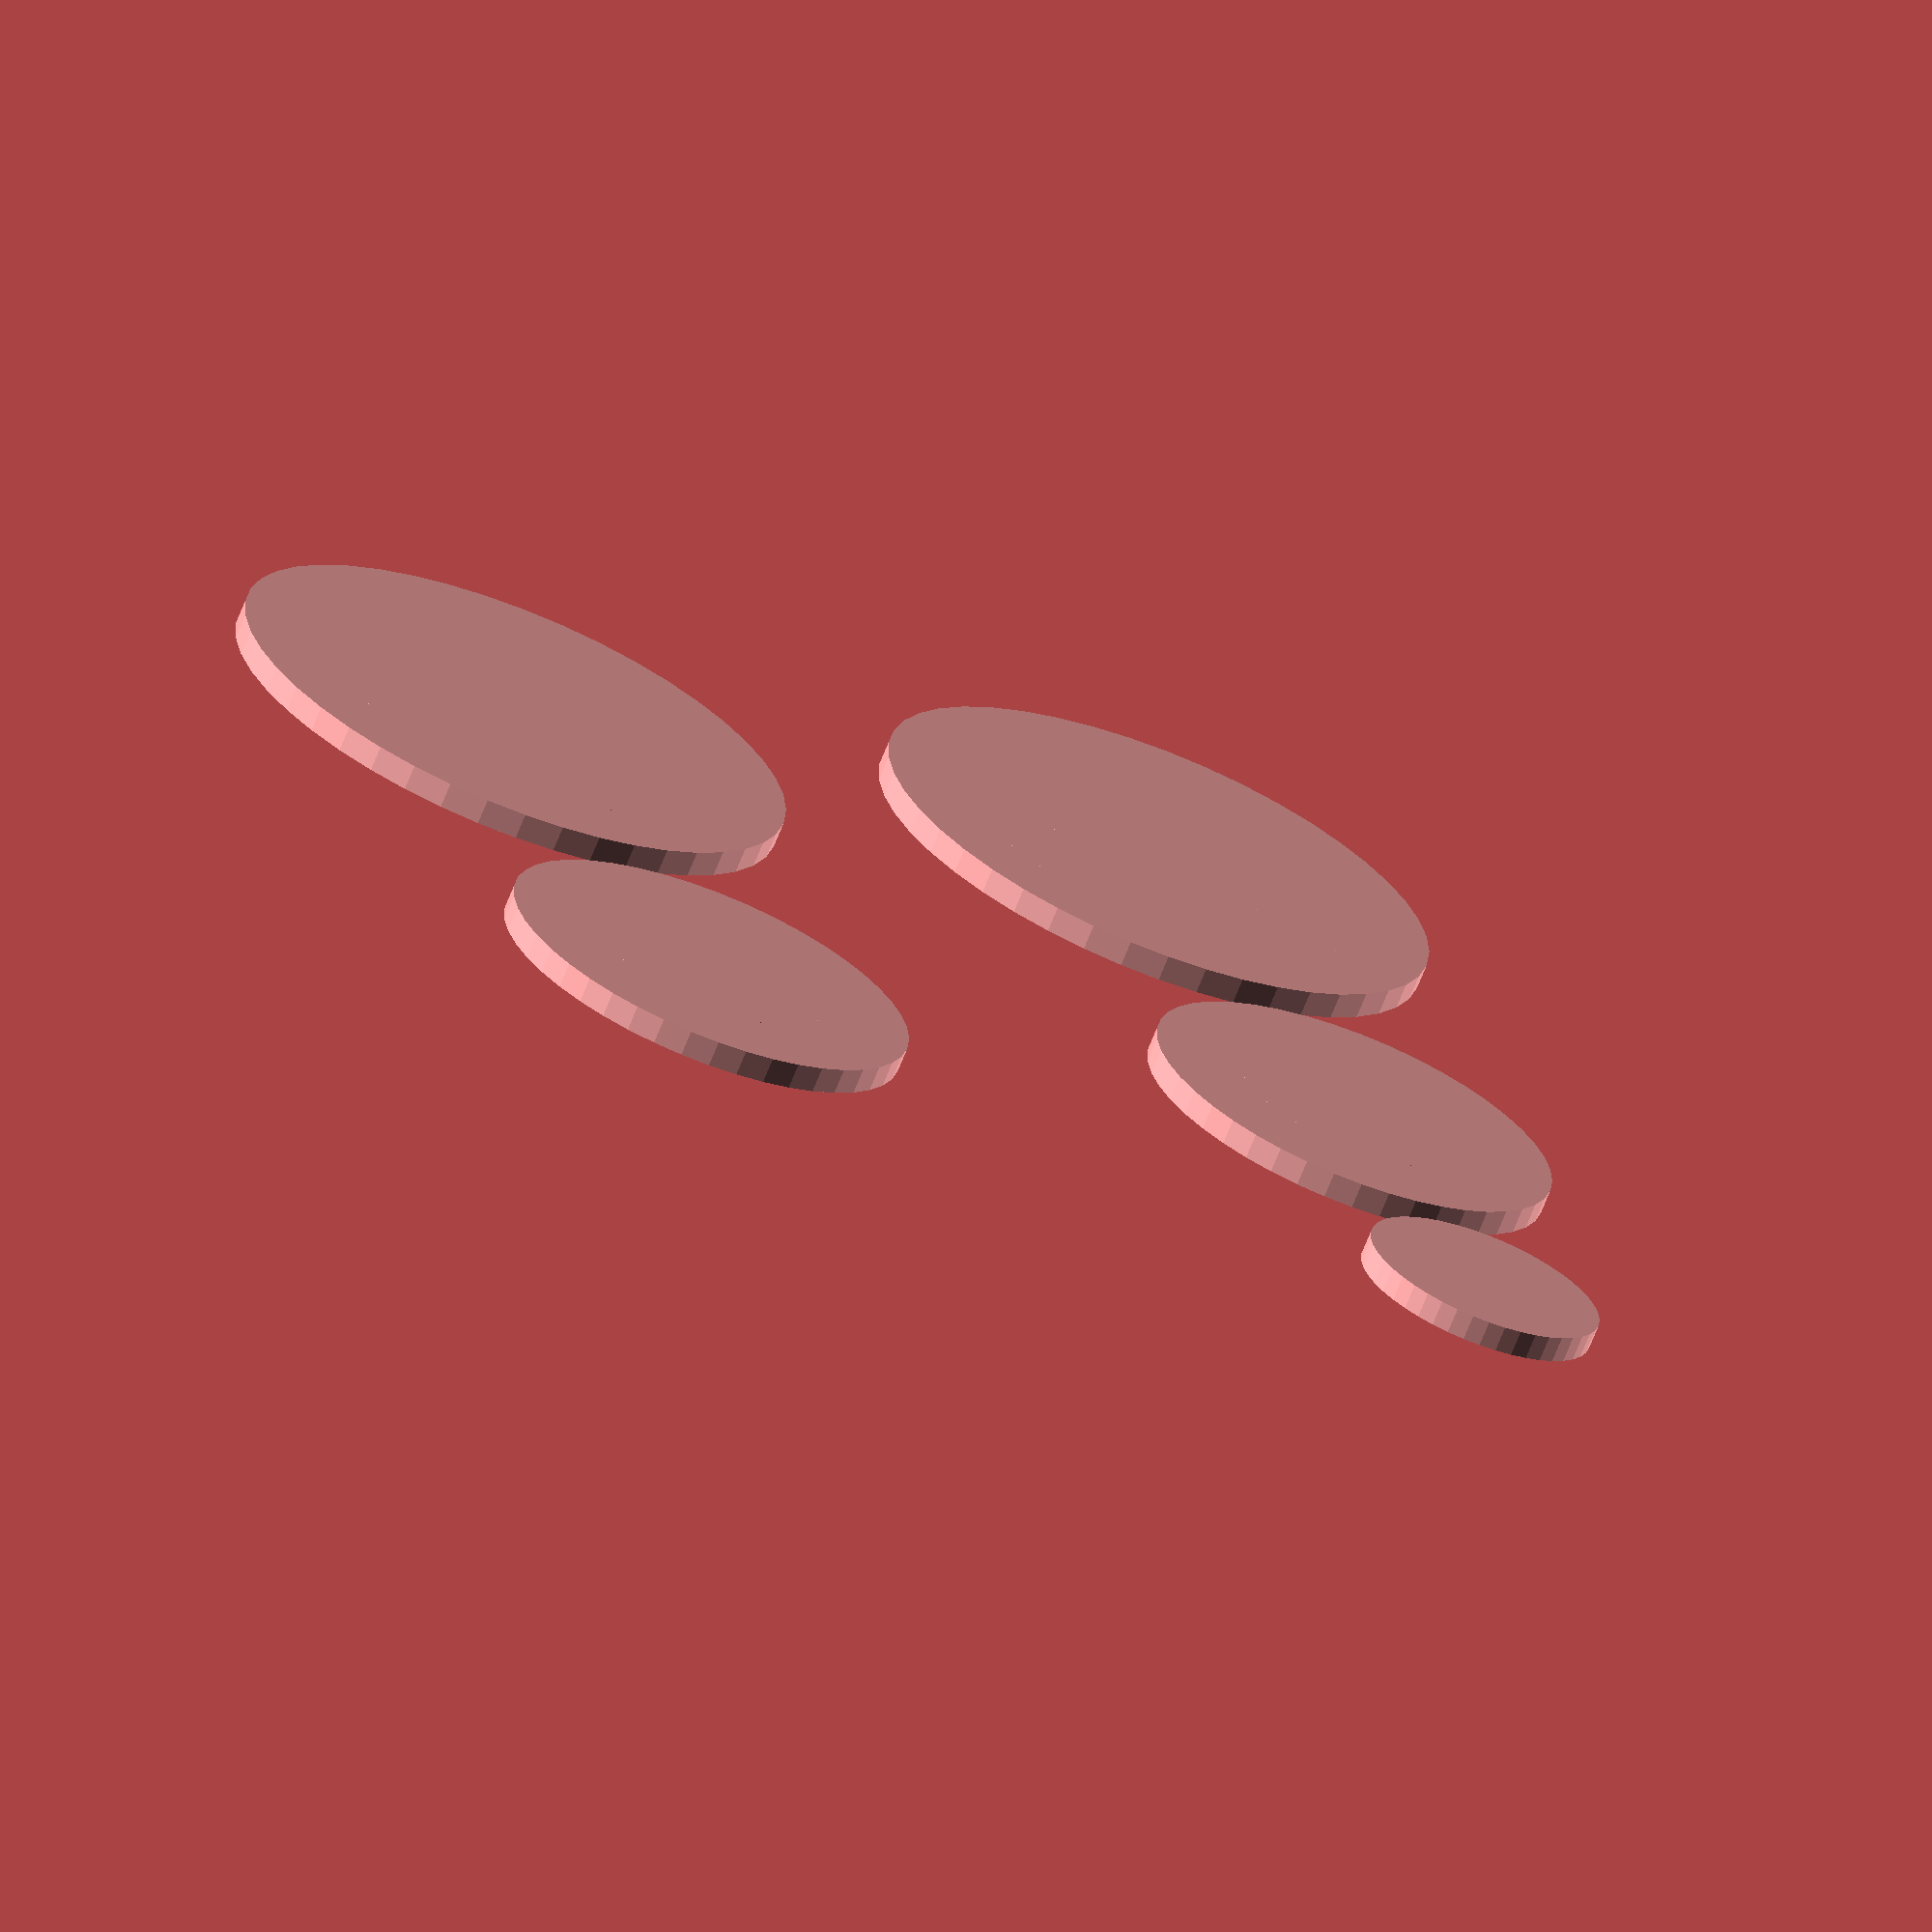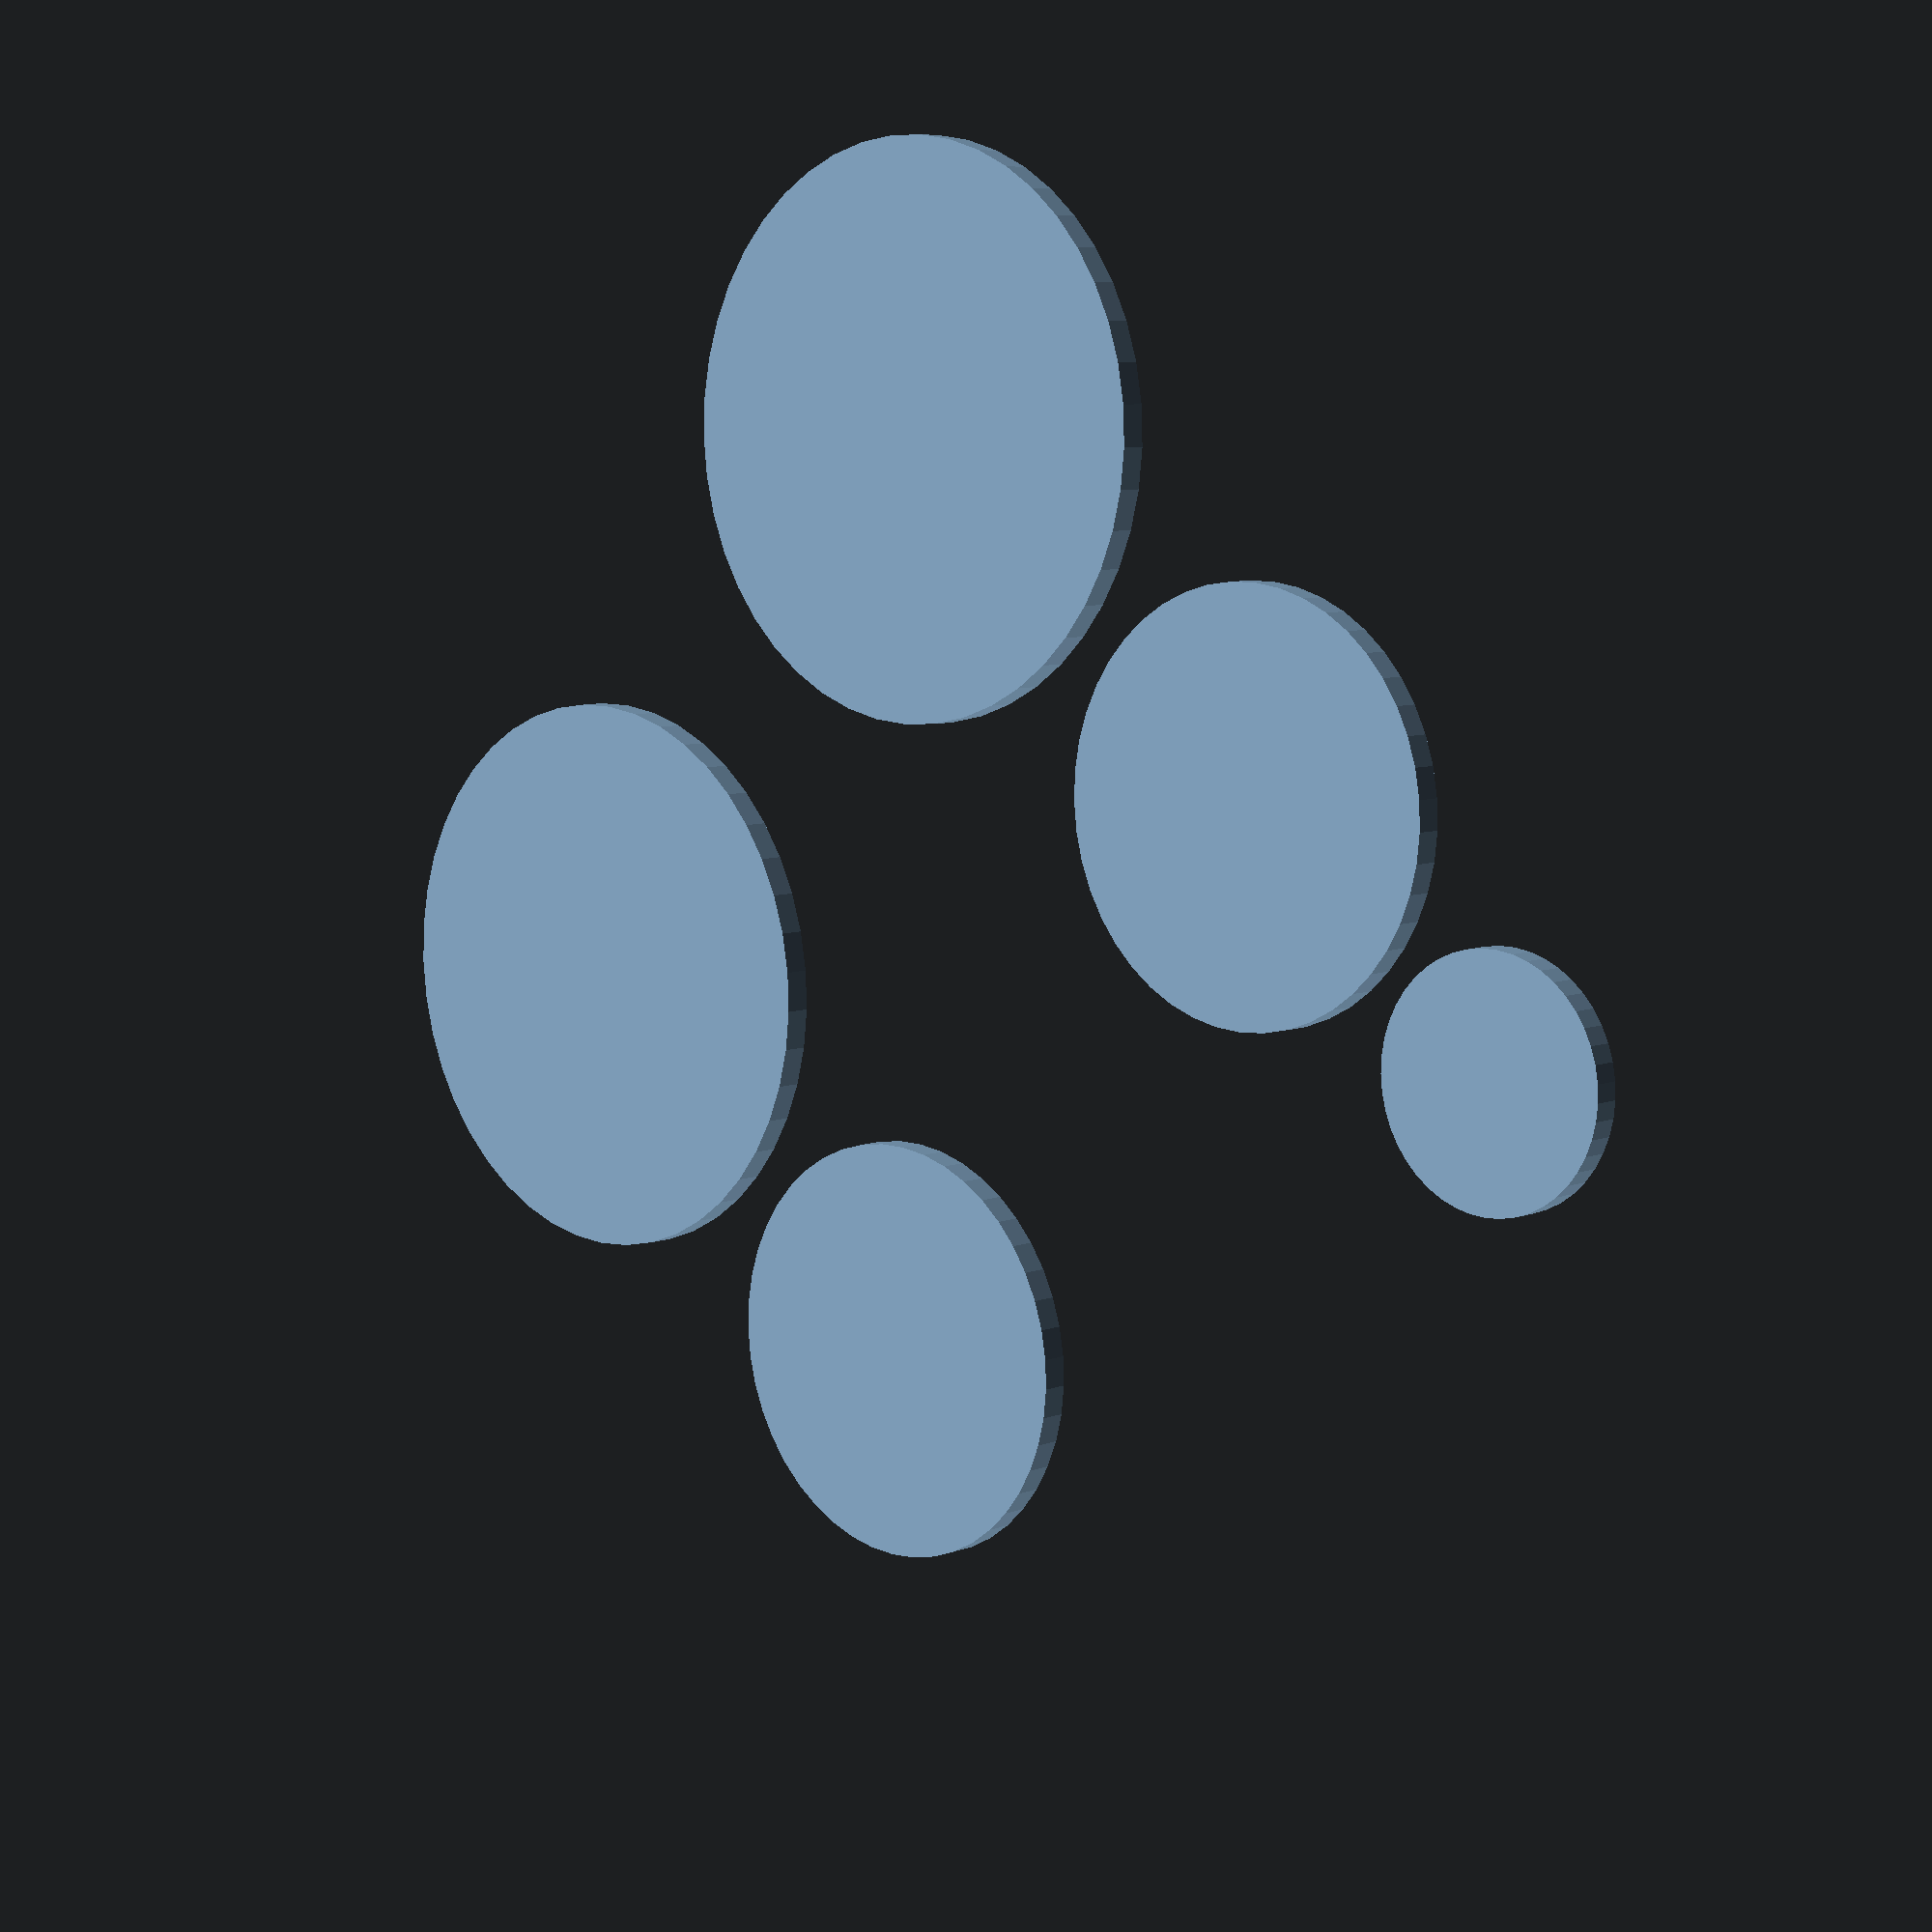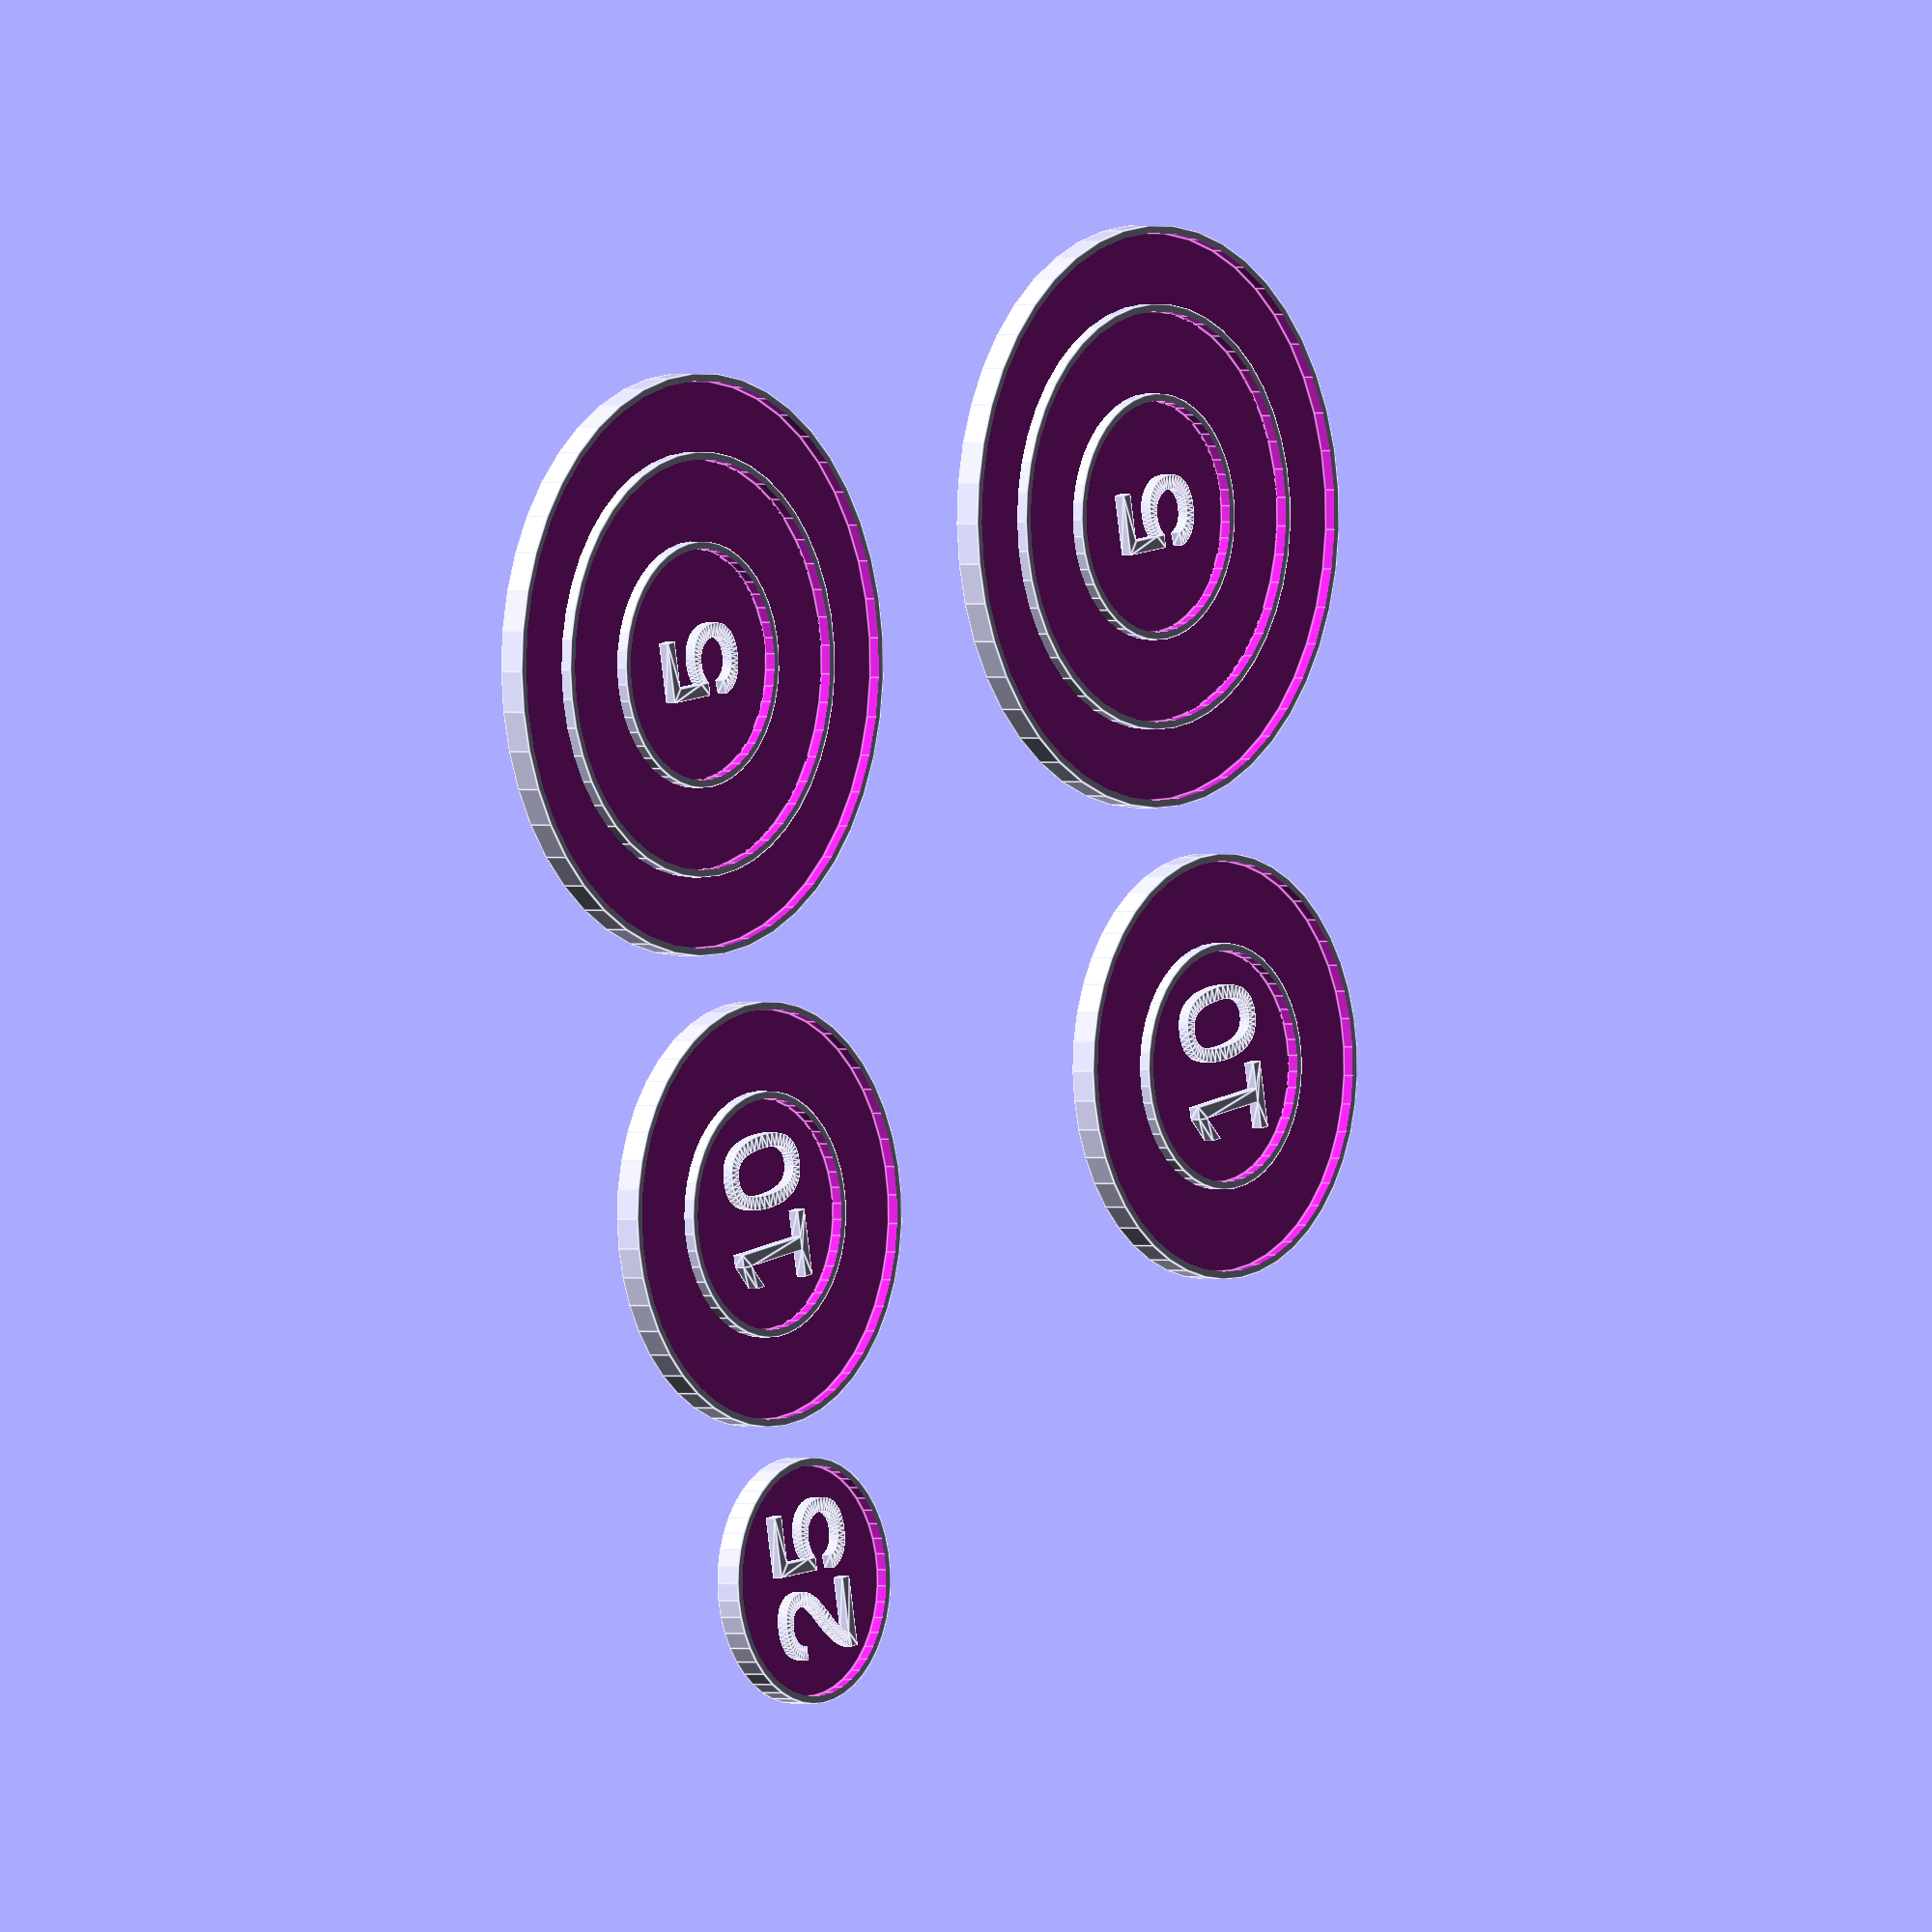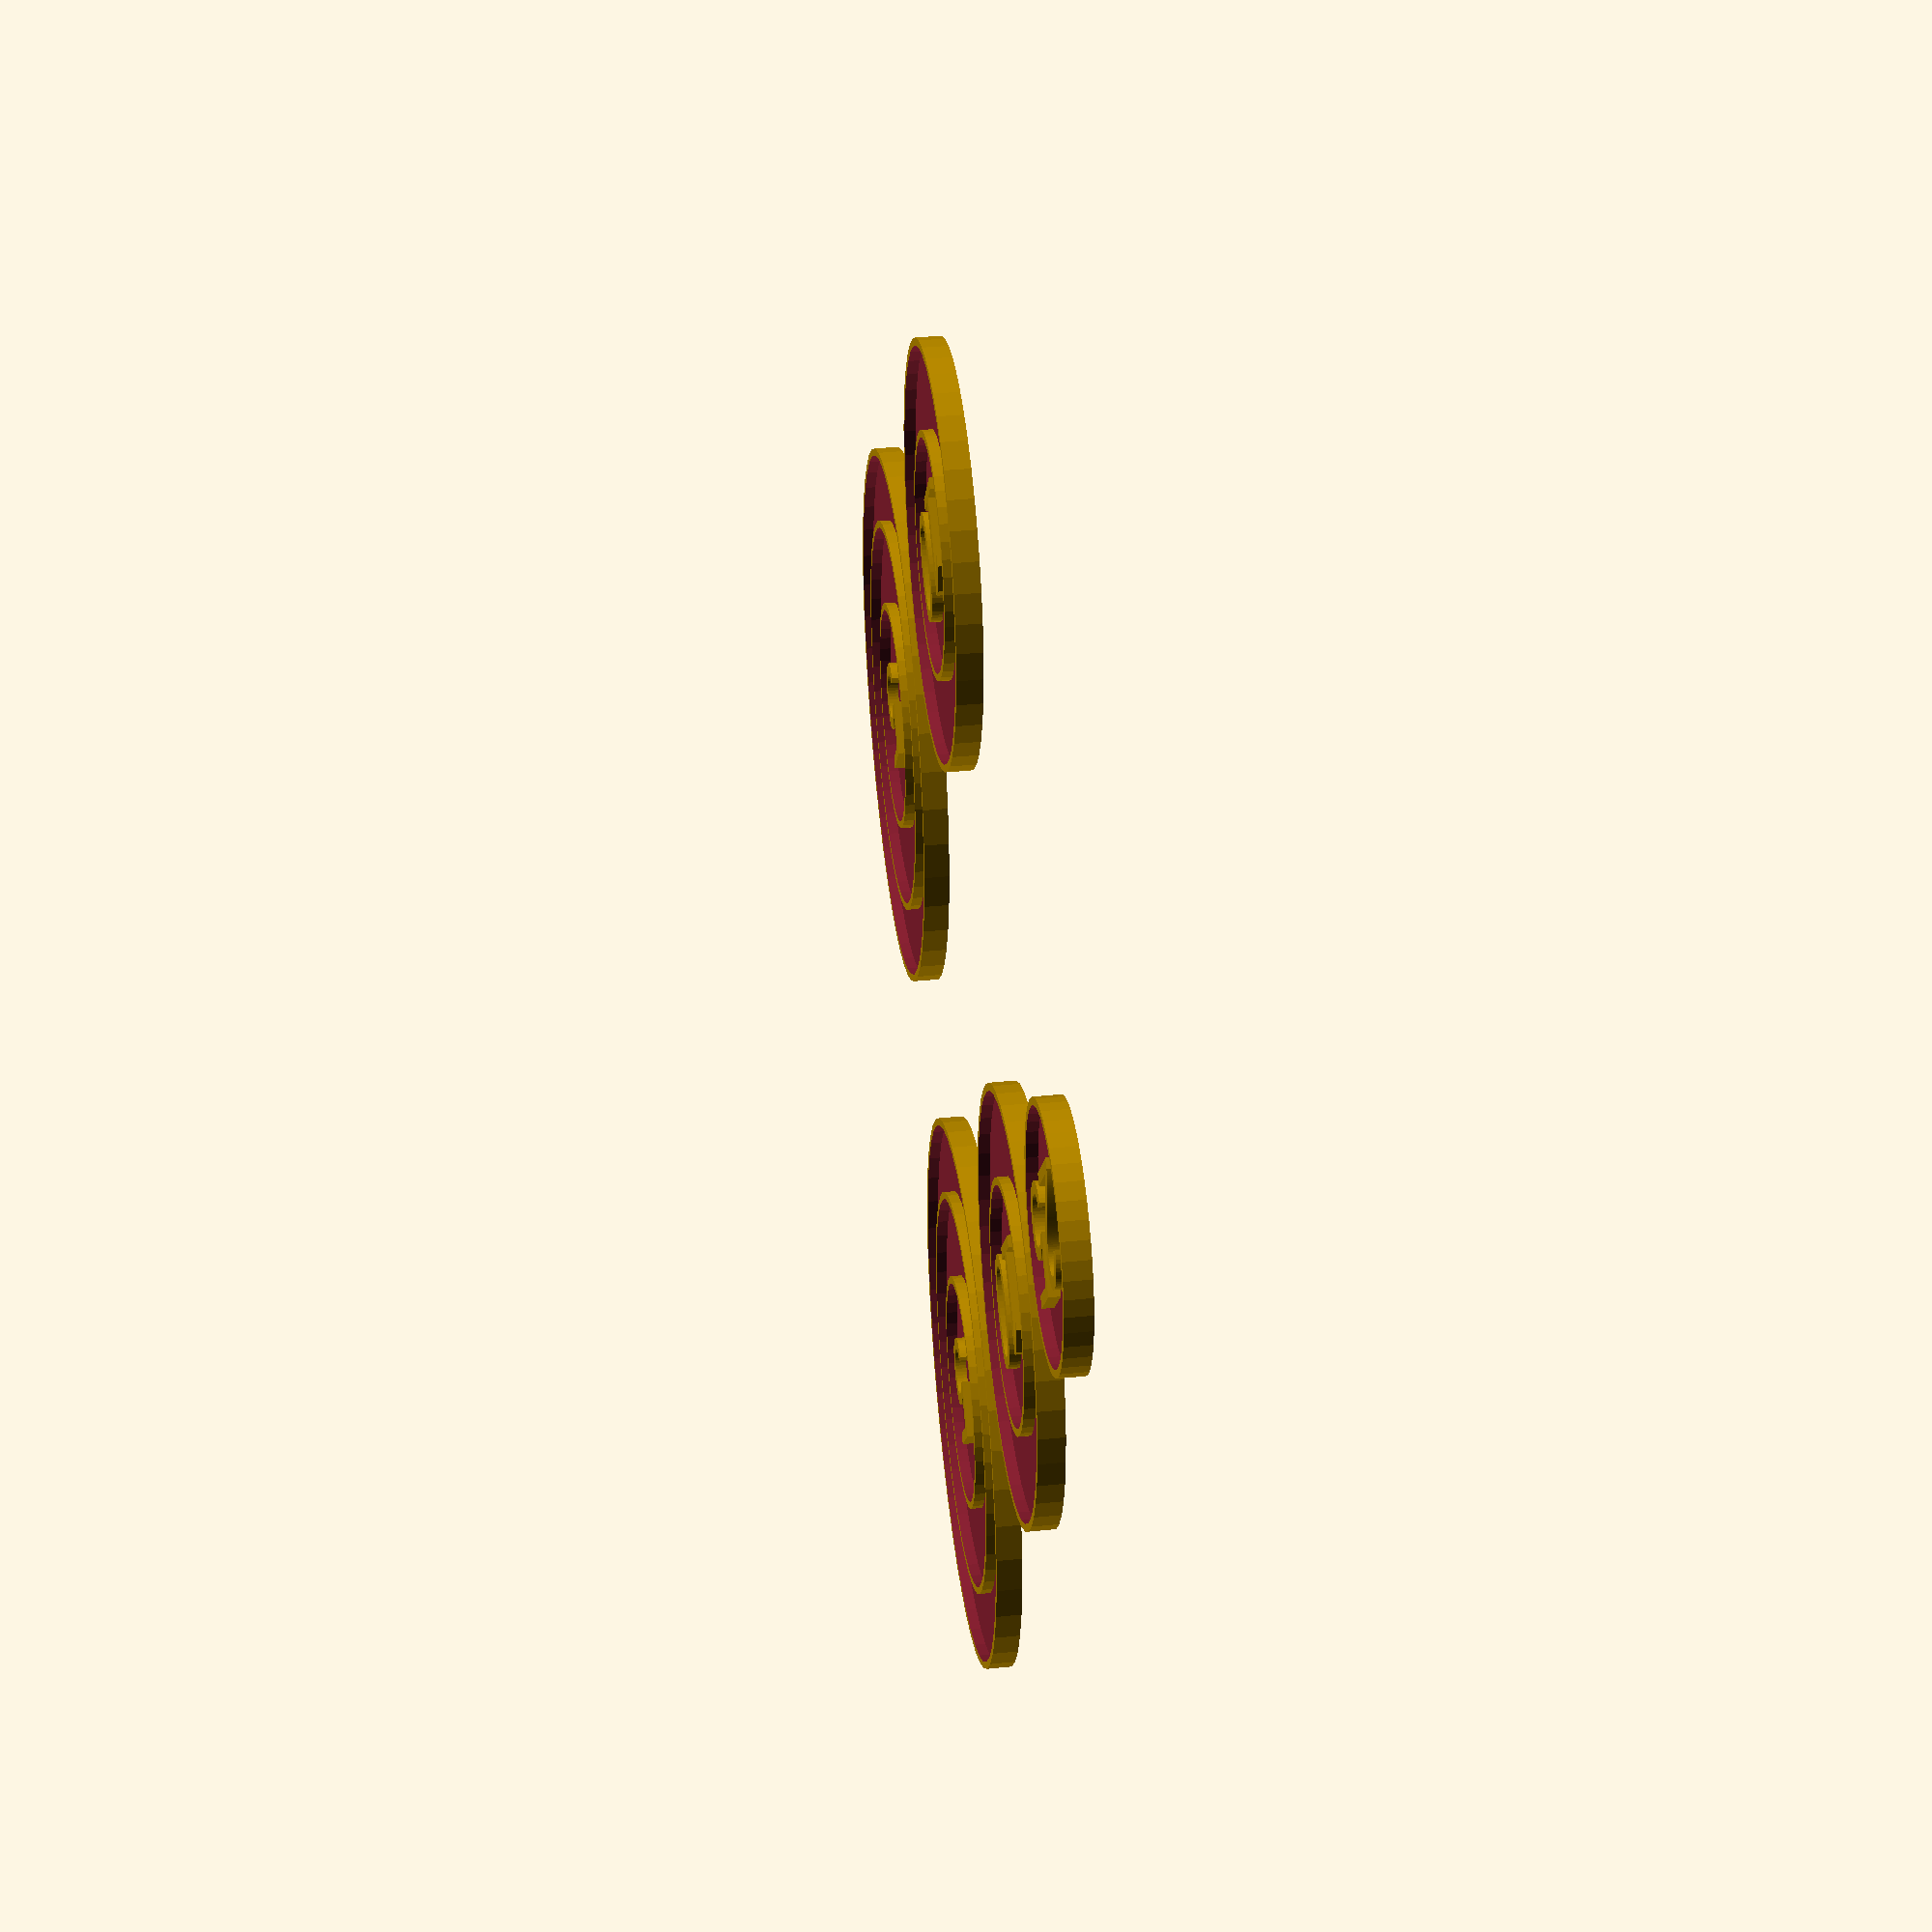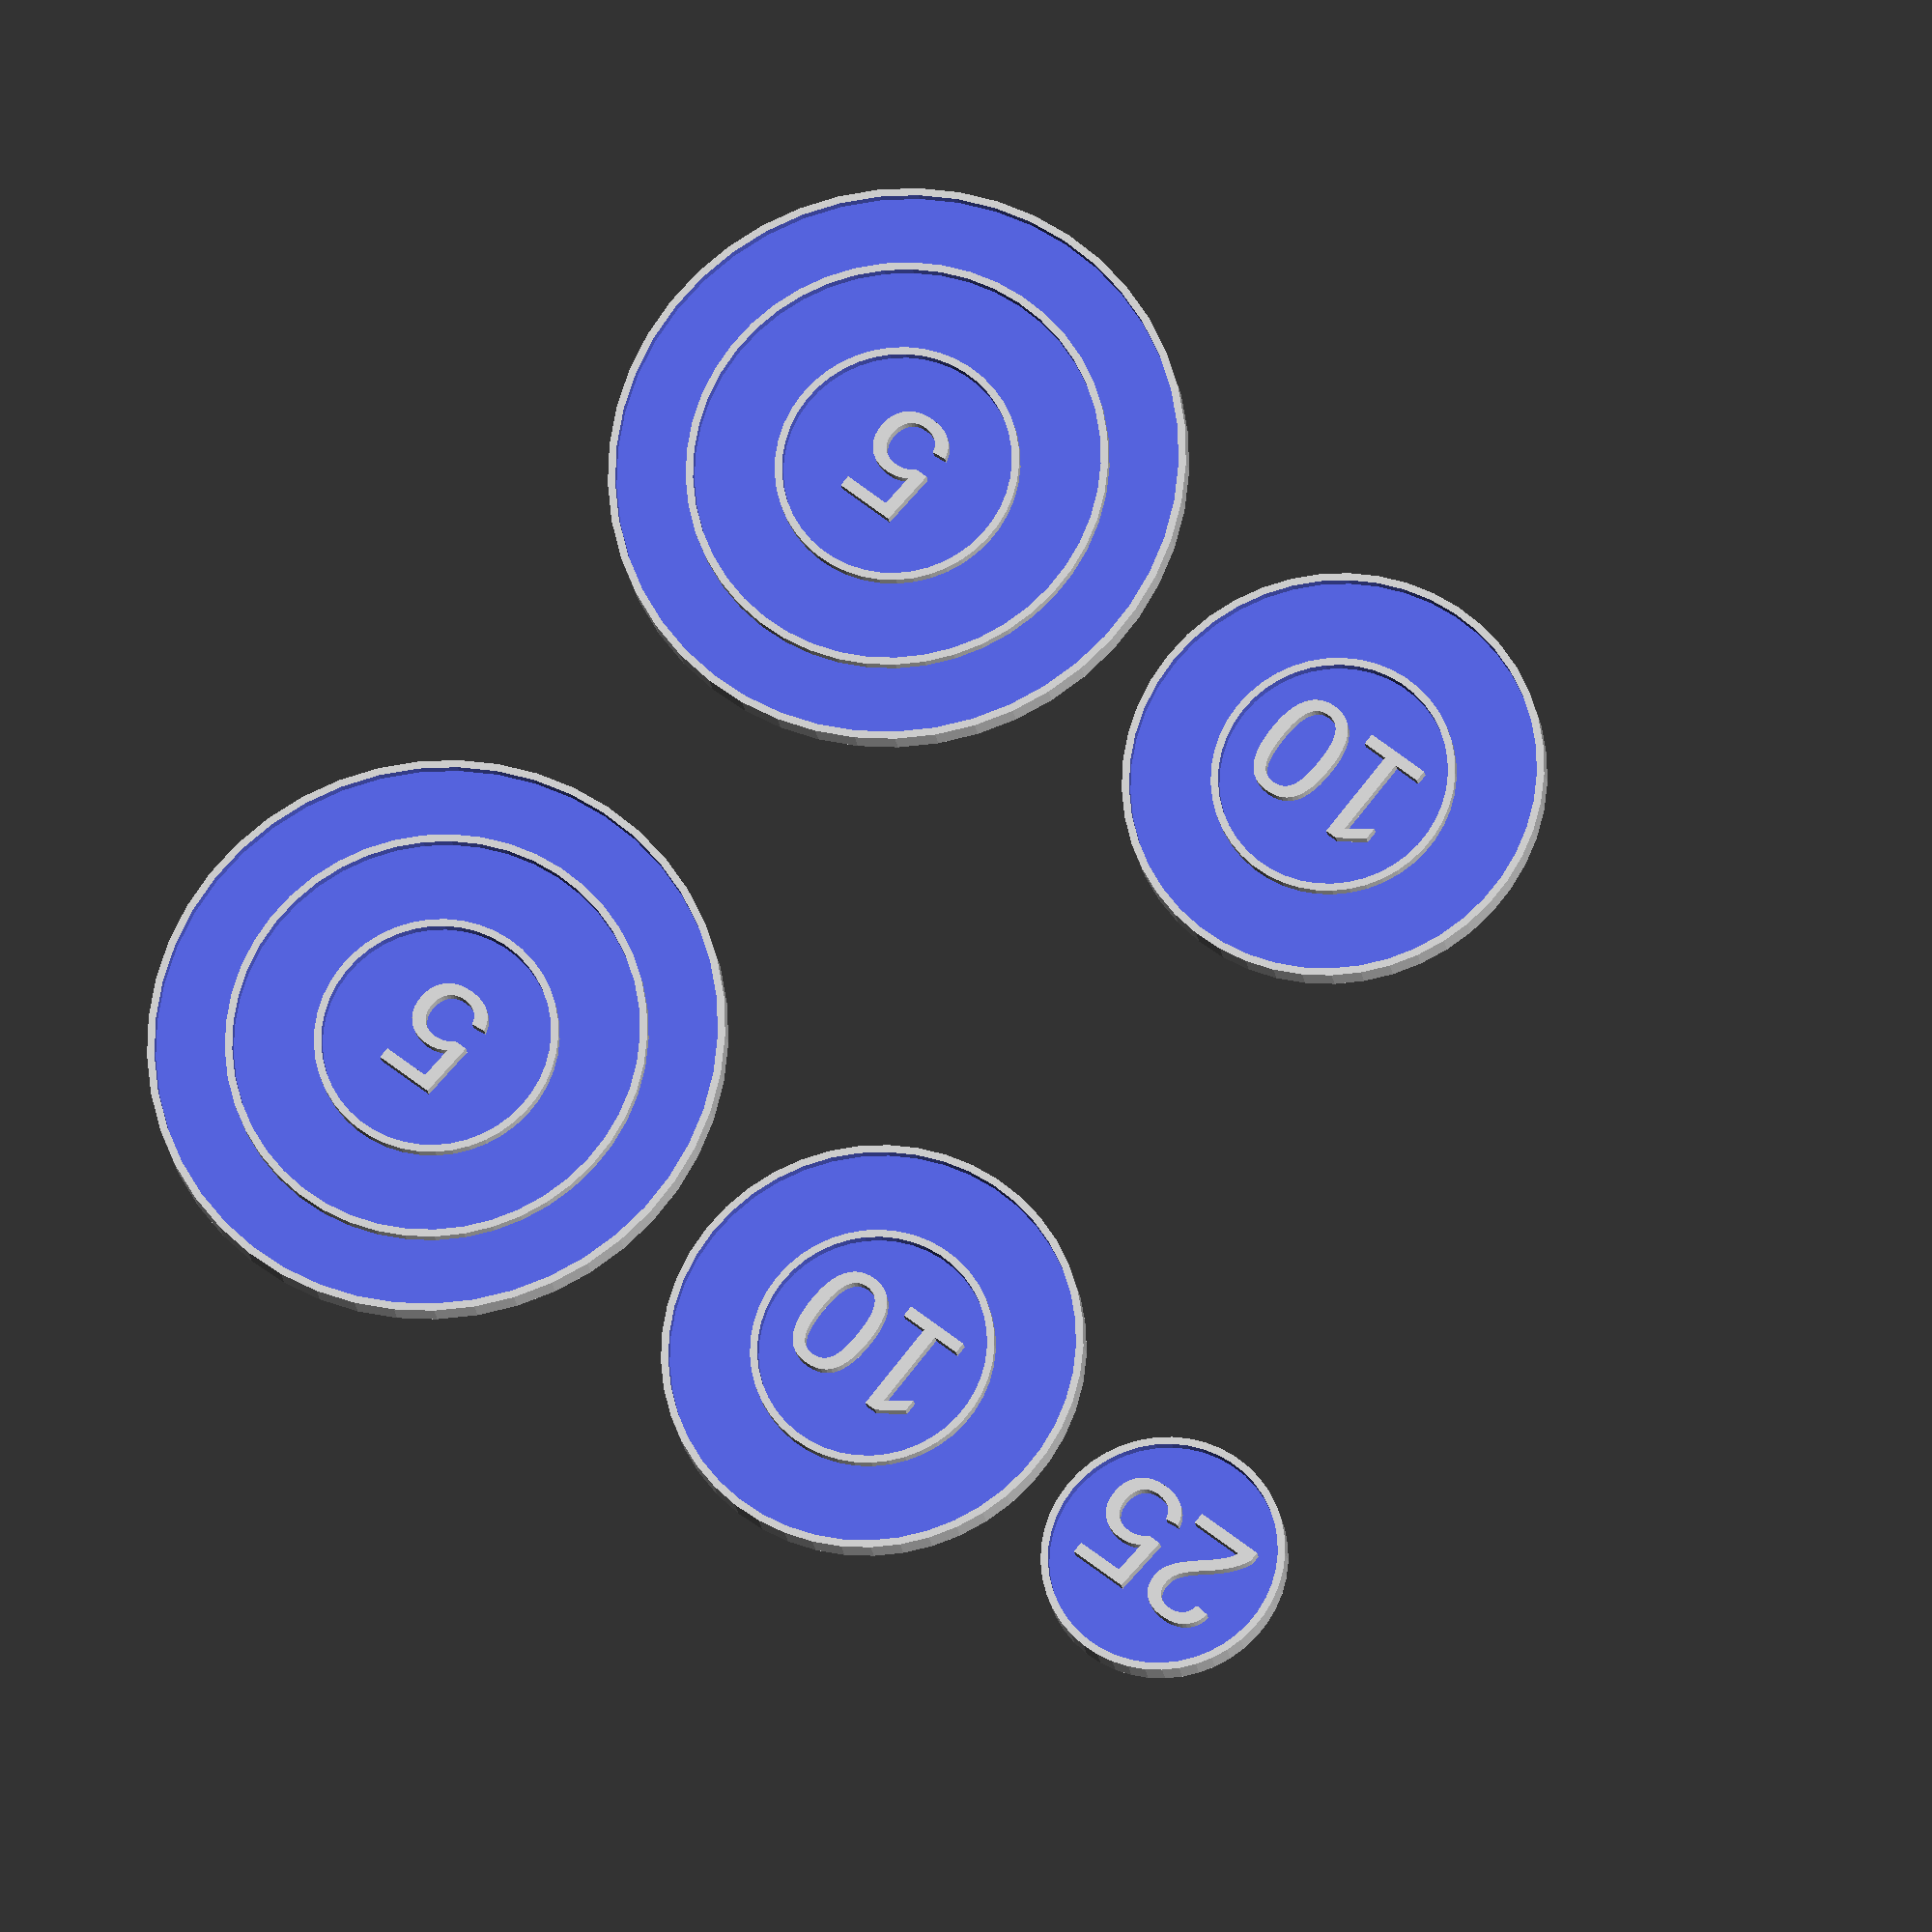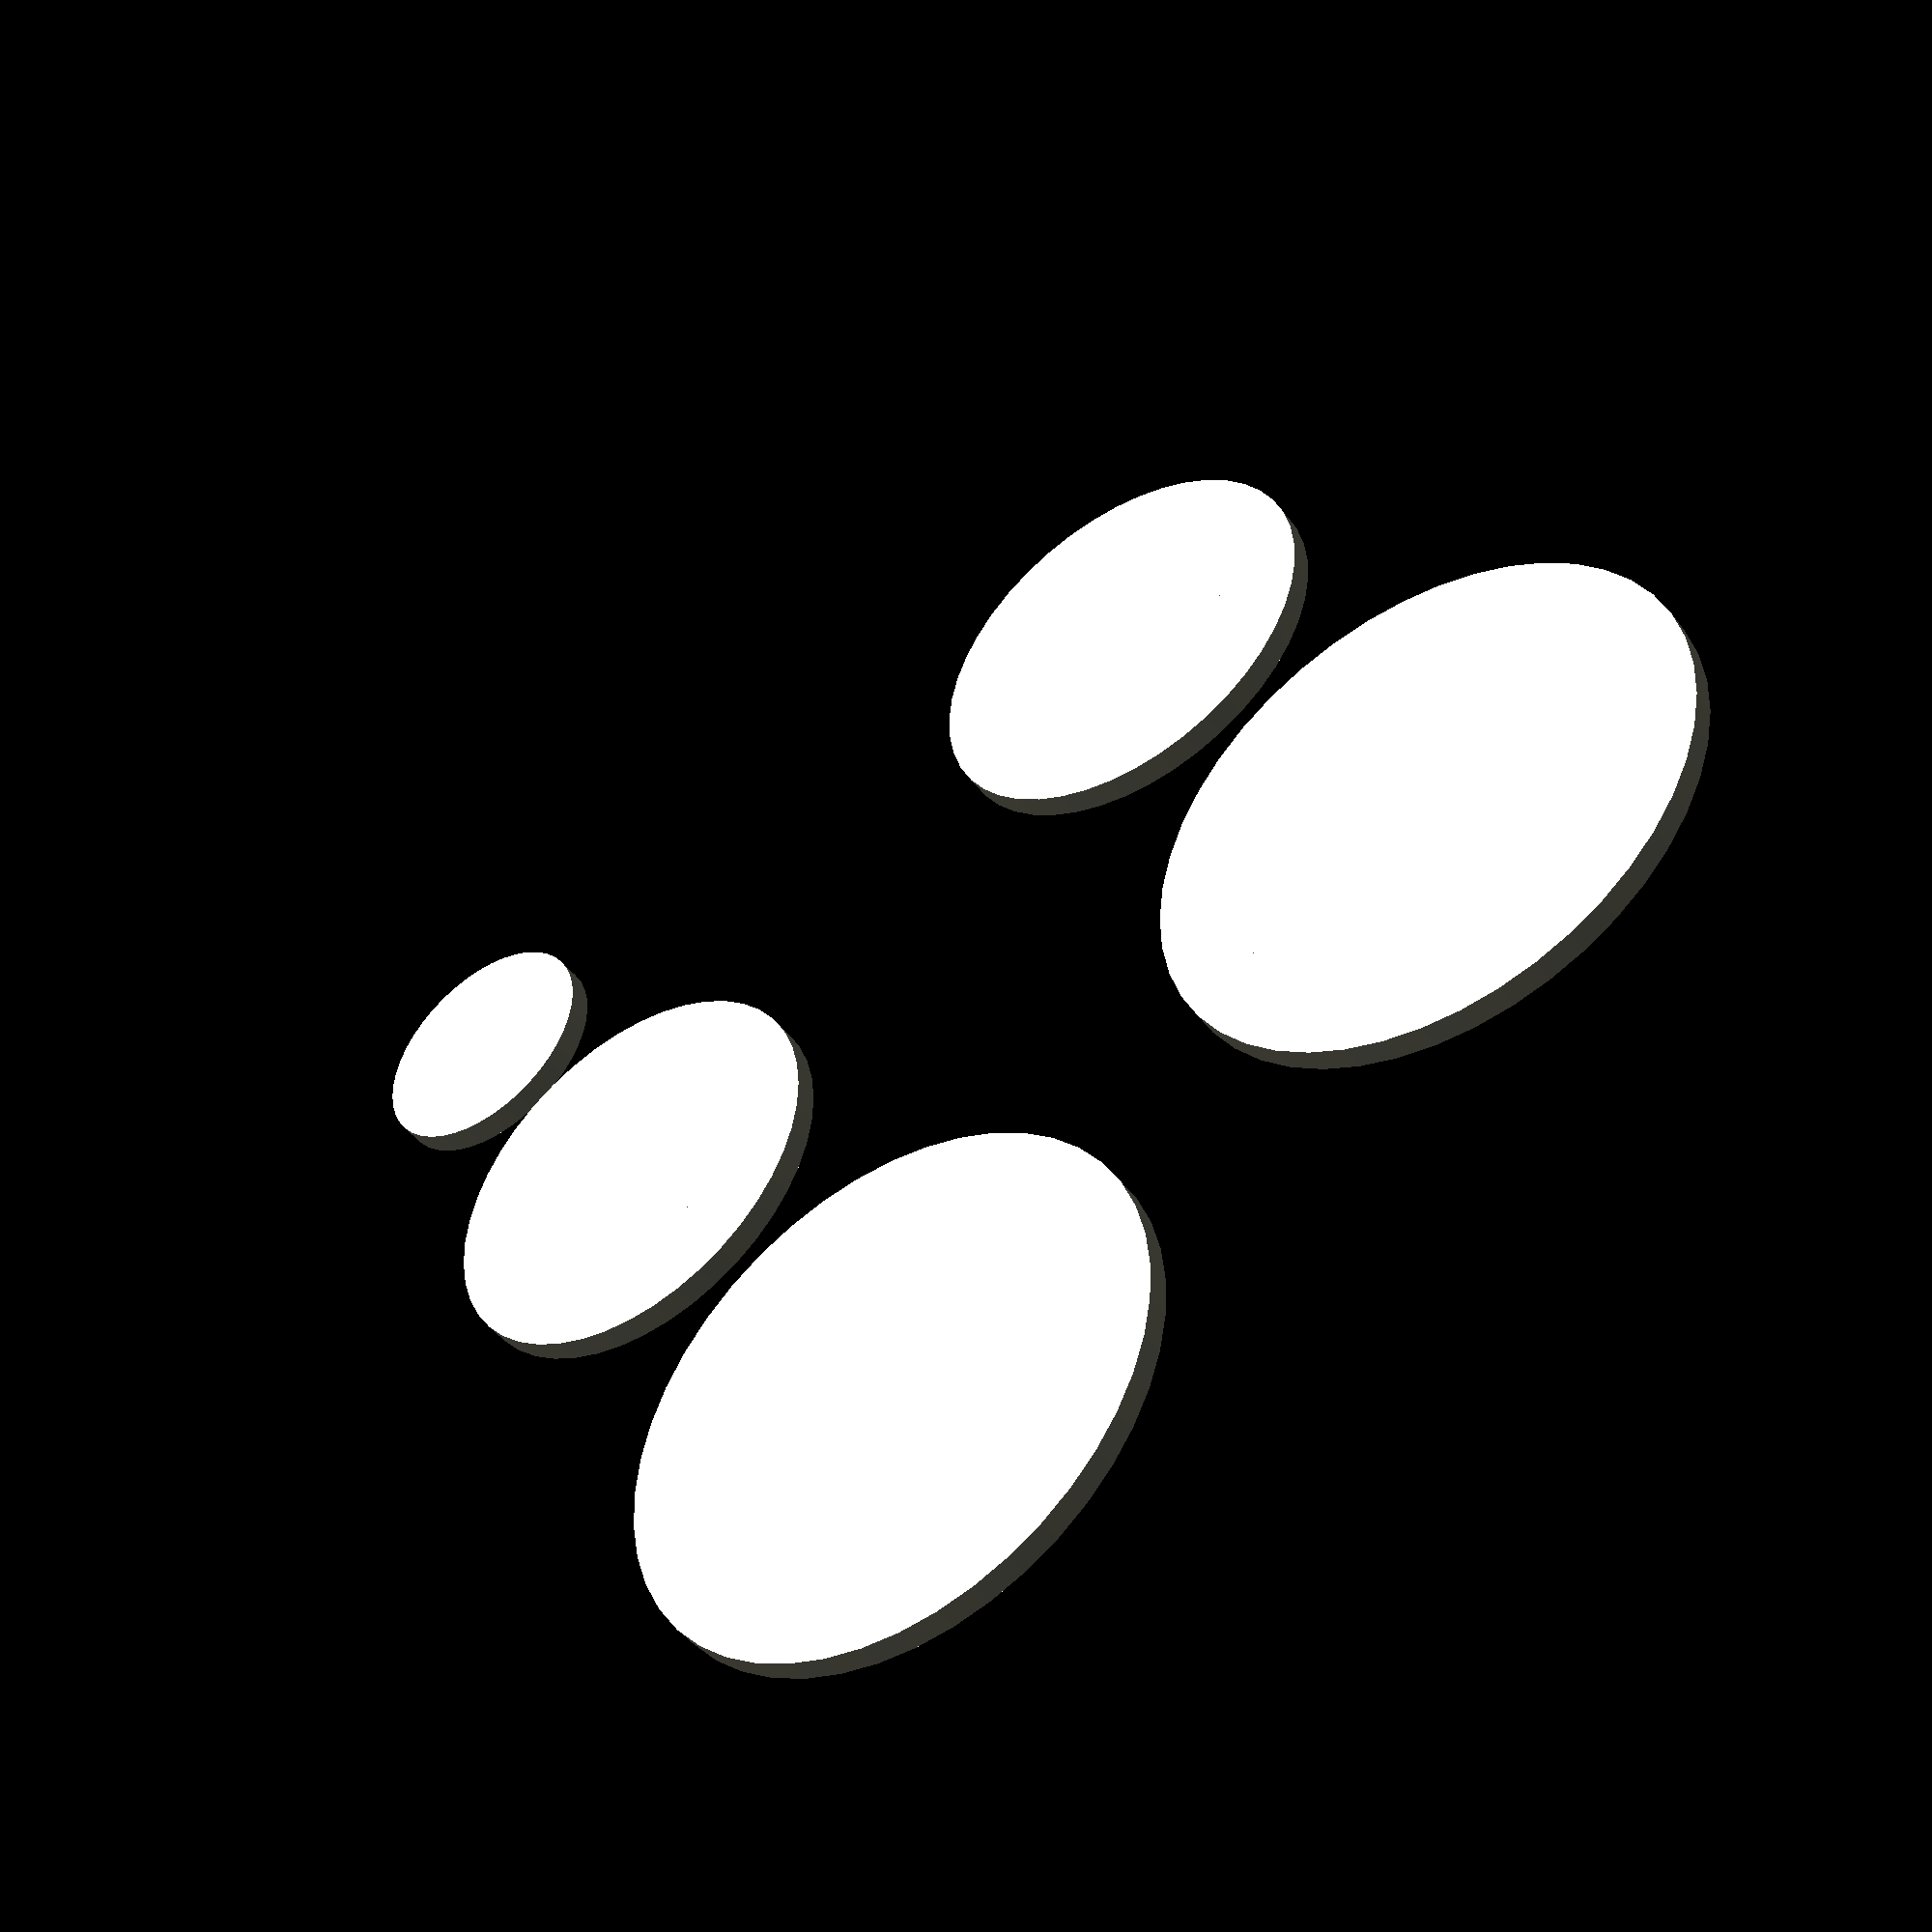
<openscad>
//  Set high feature count
$fn=45;

// small
draw_target(33, 25);


//  medium
translate([50,0,0]) 
union()
{
    draw_target(57, "");
    draw_target(33, 10);
}

//  large
translate([125,0,0]) 
union()
{
    draw_target(78, "");
    draw_target(57, "");
    draw_target(33, 5);
}

// medium
translate([50,-100,0]) 
union()
{
    draw_target(57, "");
    draw_target(33, 10);
}

//  large
translate([125,-100,0]) 
union()
{
    draw_target(78, "");
    draw_target(57, "");
    draw_target(33, 5);
}

module draw_target(diameter, score)
{
    radius = diameter / 2;
    
    difference()
    {
        cylinder(h=3.5, r=radius);
        translate([0,0,2]) cylinder(h=3, r=radius - 1);
    }
    
    translate([0,-7.5,2]) 
        linear_extrude(1.5) 
            text(str(score), halign = "center", size = 15);
}
</openscad>
<views>
elev=69.4 azim=292.1 roll=158.2 proj=o view=wireframe
elev=352.5 azim=321.9 roll=223.6 proj=p view=solid
elev=179.6 azim=78.9 roll=231.6 proj=o view=edges
elev=321.5 azim=128.4 roll=82.7 proj=p view=solid
elev=19.3 azim=218.4 roll=7.1 proj=o view=solid
elev=225.9 azim=305.6 roll=325.8 proj=p view=wireframe
</views>
